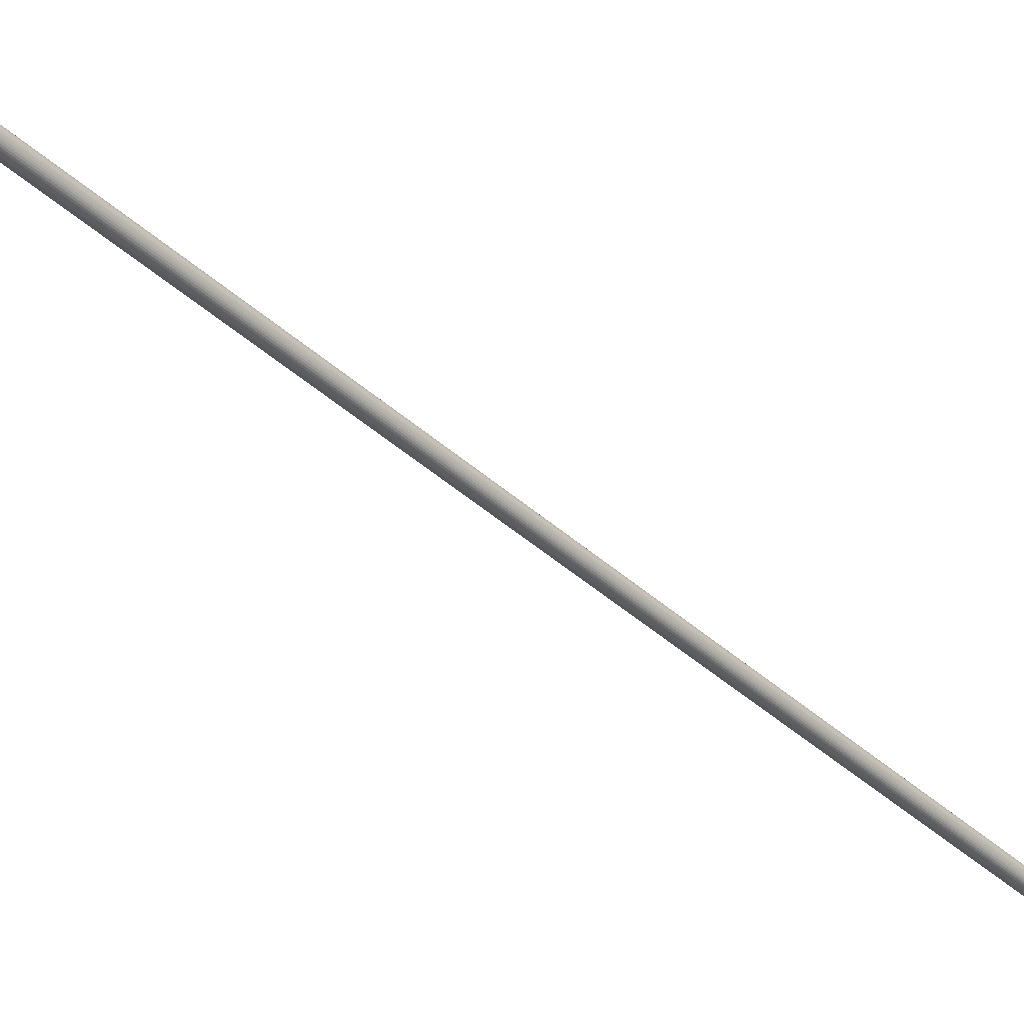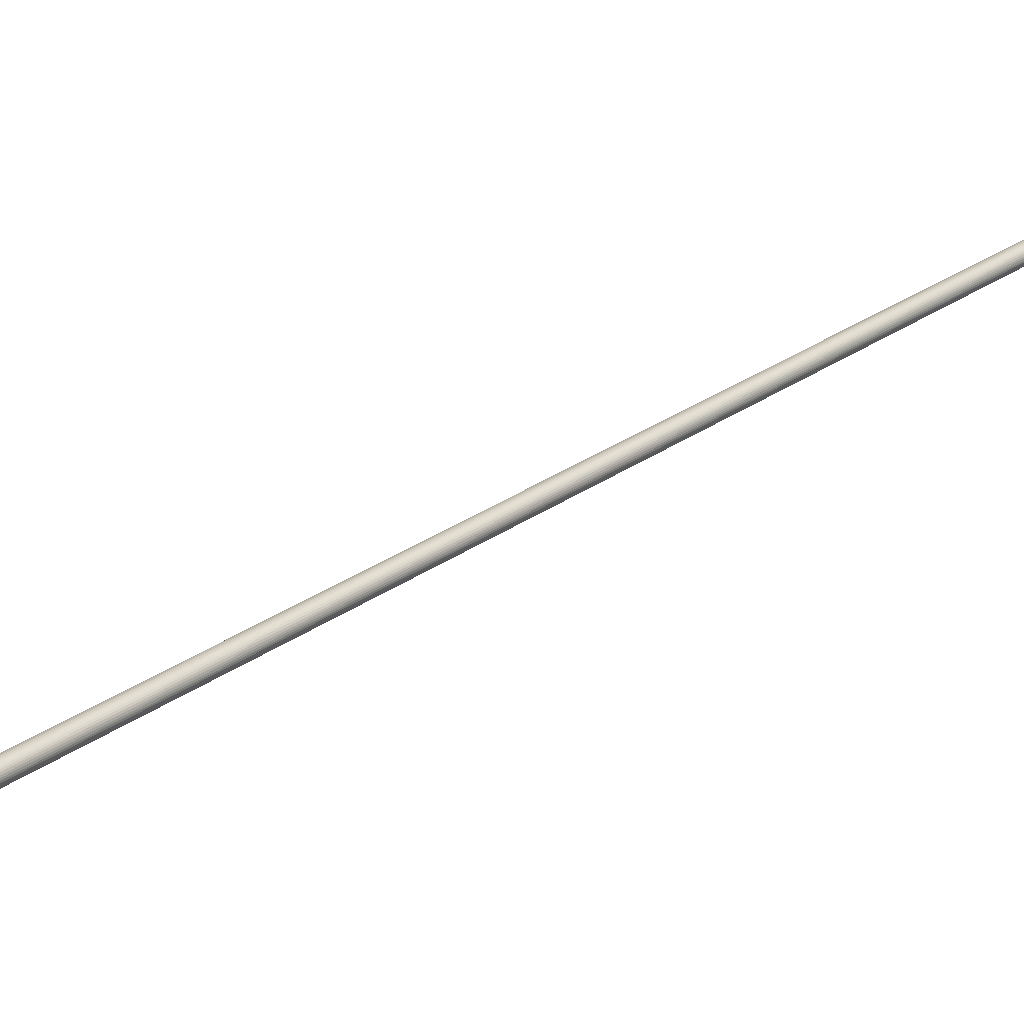
<metadata>
{"format":"obj","ext":"obj","renderer":"f3d","projection":"perspective","resolution":1024,"background":"white","views":[{"elev":-36.0,"azim":-125.3,"up":"+Y"},{"elev":21.6,"azim":-130.3,"up":"+Y"}]}
</metadata>
<code>
g GRCD G Grod
v -516.6 -9.472 1531
v -708.2 0.6527 805.7
v -514.1 -6.398 1530
v -514.1 -6.398 1530
v -705.7 3.726 805.1
v -705.7 3.726 805.1
v -513.7 -6.89 1530
v -513.7 -6.89 1530
v -705.3 3.234 805
v -705.3 3.234 805
v -513.3 -7.459 1530
v -513.3 -7.459 1530
v -704.9 2.665 804.9
v -704.9 2.665 804.9
v -513 -8.09 1530
v -513 -8.09 1530
v -704.6 2.034 804.8
v -704.6 2.034 804.8
v -512.8 -8.763 1530
v -512.8 -8.763 1530
v -704.4 1.361 804.7
v -704.4 1.361 804.7
v -512.8 -9.457 1530
v -512.8 -9.457 1530
v -704.4 0.6669 804.7
v -704.4 0.6669 804.7
v -512.8 -10.15 1530
v -512.8 -10.15 1530
v -704.4 -0.02782 804.7
v -704.4 -0.02782 804.7
v -513 -10.83 1530
v -513 -10.83 1530
v -704.6 -0.7019 804.8
v -704.6 -0.7019 804.8
v -513.3 -11.46 1530
v -513.3 -11.46 1530
v -704.9 -1.335 804.8
v -704.9 -1.335 804.8
v -513.7 -12.03 1530
v -513.7 -12.03 1530
v -705.3 -1.907 804.9
v -705.3 -1.907 804.9
v -514.1 -12.53 1530
v -514.1 -12.53 1530
v -705.7 -2.402 805
v -705.7 -2.402 805
v -514.7 -12.93 1530
v -514.7 -12.93 1530
v -706.3 -2.804 805.2
v -706.3 -2.804 805.2
v -515.3 -13.23 1530
v -515.3 -13.23 1530
v -706.9 -3.101 805.3
v -706.9 -3.101 805.3
v -516 -13.41 1531
v -516 -13.41 1531
v -707.5 -3.284 805.5
v -707.5 -3.284 805.5
v -516.6 -13.47 1531
v -516.6 -13.47 1531
v -708.2 -3.347 805.7
v -708.2 -3.347 805.7
v -517.3 -13.41 1531
v -517.3 -13.41 1531
v -708.9 -3.289 805.9
v -708.9 -3.289 805.9
v -518 -13.23 1531
v -518 -13.23 1531
v -709.5 -3.111 806
v -709.5 -3.111 806
v -518.6 -12.94 1531
v -518.6 -12.94 1531
v -710.2 -2.818 806.2
v -710.2 -2.818 806.2
v -519.1 -12.54 1531
v -519.1 -12.54 1531
v -710.7 -2.42 806.4
v -710.7 -2.42 806.4
v -519.6 -12.05 1532
v -519.6 -12.05 1532
v -711.2 -1.929 806.5
v -711.2 -1.929 806.5
v -520 -11.48 1532
v -520 -11.48 1532
v -711.6 -1.36 806.6
v -711.6 -1.36 806.6
v -520.3 -10.85 1532
v -520.3 -10.85 1532
v -711.9 -0.7287 806.7
v -711.9 -0.7287 806.7
v -520.4 -10.18 1532
v -520.4 -10.18 1532
v -712 -0.05592 806.7
v -712 -0.05592 806.7
v -520.5 -9.486 1532
v -520.5 -9.486 1532
v -712.1 0.6384 806.8
v -712.1 0.6384 806.8
v -520.4 -8.791 1532
v -520.4 -8.791 1532
v -712 1.333 806.8
v -712 1.333 806.8
v -520.3 -8.117 1532
v -520.3 -8.117 1532
v -711.9 2.007 806.7
v -711.9 2.007 806.7
v -520 -7.484 1532
v -520 -7.484 1532
v -711.6 2.64 806.7
v -711.6 2.64 806.7
v -519.6 -6.912 1532
v -519.6 -6.912 1532
v -711.2 3.213 806.6
v -711.2 3.213 806.6
v -519.1 -6.417 1531
v -519.1 -6.417 1531
v -710.7 3.707 806.4
v -710.7 3.707 806.4
v -518.6 -6.015 1531
v -518.6 -6.015 1531
v -710.2 4.109 806.3
v -710.2 4.109 806.3
v -518 -5.718 1531
v -518 -5.718 1531
v -709.5 4.406 806.1
v -709.5 4.406 806.1
v -517.3 -5.535 1531
v -517.3 -5.535 1531
v -708.9 4.589 806
v -708.9 4.589 806
v -516.6 -5.472 1531
v -516.6 -5.472 1531
v -708.2 4.652 805.8
v -708.2 4.652 805.8
v -516 -5.53 1531
v -516 -5.53 1531
v -707.5 4.594 805.6
v -707.5 4.594 805.6
v -515.3 -5.708 1530
v -515.3 -5.708 1530
v -706.9 4.416 805.4
v -706.9 4.416 805.4
v -514.7 -6.001 1530
v -514.7 -6.001 1530
v -706.3 4.124 805.3
v -706.3 4.124 805.3
f 7 3 1
f 8 9 5 4
f 10 2 6
f 11 7 1
f 12 13 9 8
f 14 2 10
f 15 11 1
f 16 17 13 12
f 18 2 14
f 19 15 1
f 20 21 17 16
f 22 2 18
f 23 19 1
f 24 25 21 20
f 26 2 22
f 27 23 1
f 28 29 25 24
f 30 2 26
f 31 27 1
f 32 33 29 28
f 34 2 30
f 35 31 1
f 36 37 33 32
f 38 2 34
f 39 35 1
f 40 41 37 36
f 42 2 38
f 43 39 1
f 44 45 41 40
f 46 2 42
f 47 43 1
f 48 49 45 44
f 50 2 46
f 51 47 1
f 52 53 49 48
f 54 2 50
f 55 51 1
f 56 57 53 52
f 58 2 54
f 59 55 1
f 60 61 57 56
f 62 2 58
f 63 59 1
f 64 65 61 60
f 66 2 62
f 67 63 1
f 68 69 65 64
f 70 2 66
f 71 67 1
f 72 73 69 68
f 74 2 70
f 75 71 1
f 76 77 73 72
f 78 2 74
f 79 75 1
f 80 81 77 76
f 82 2 78
f 83 79 1
f 84 85 81 80
f 86 2 82
f 87 83 1
f 88 89 85 84
f 90 2 86
f 91 87 1
f 92 93 89 88
f 94 2 90
f 95 91 1
f 96 97 93 92
f 98 2 94
f 99 95 1
f 100 101 97 96
f 102 2 98
f 103 99 1
f 104 105 101 100
f 106 2 102
f 107 103 1
f 108 109 105 104
f 110 2 106
f 111 107 1
f 112 113 109 108
f 114 2 110
f 115 111 1
f 116 117 113 112
f 118 2 114
f 119 115 1
f 120 121 117 116
f 122 2 118
f 123 119 1
f 124 125 121 120
f 126 2 122
f 127 123 1
f 128 129 125 124
f 130 2 126
f 131 127 1
f 132 133 129 128
f 134 2 130
f 135 131 1
f 136 137 133 132
f 138 2 134
f 139 135 1
f 140 141 137 136
f 142 2 138
f 143 139 1
f 144 145 141 140
f 146 2 142
f 3 143 1
f 4 5 145 144
f 6 2 146

</code>
